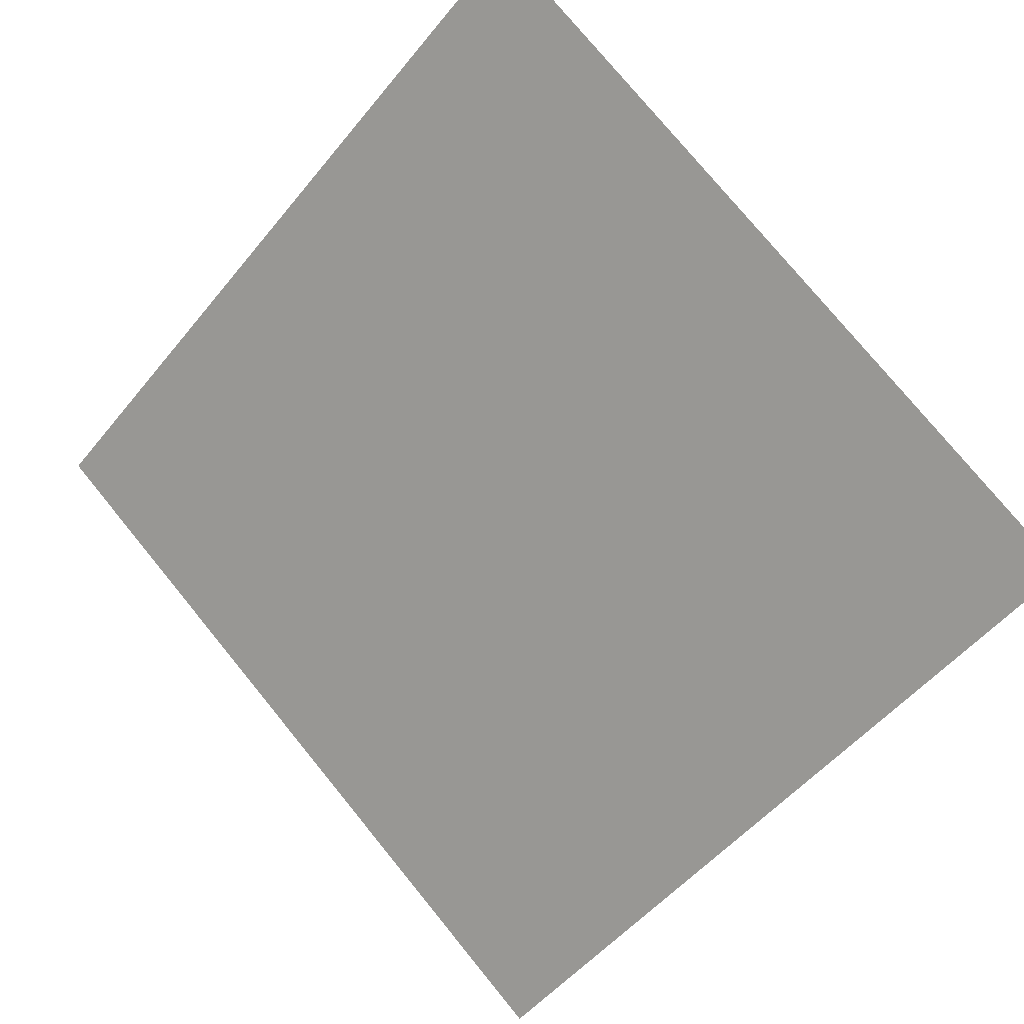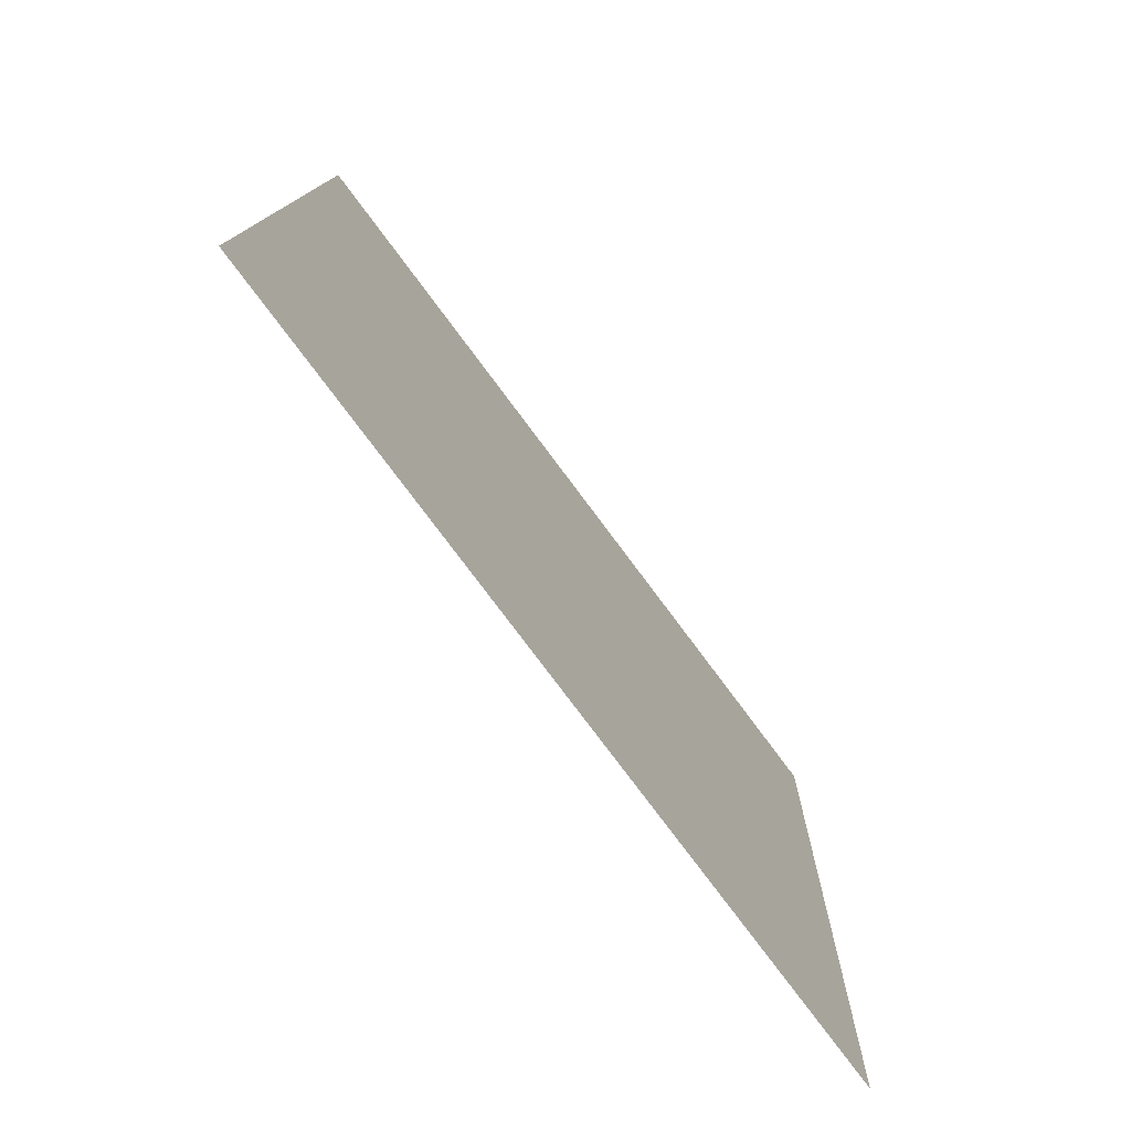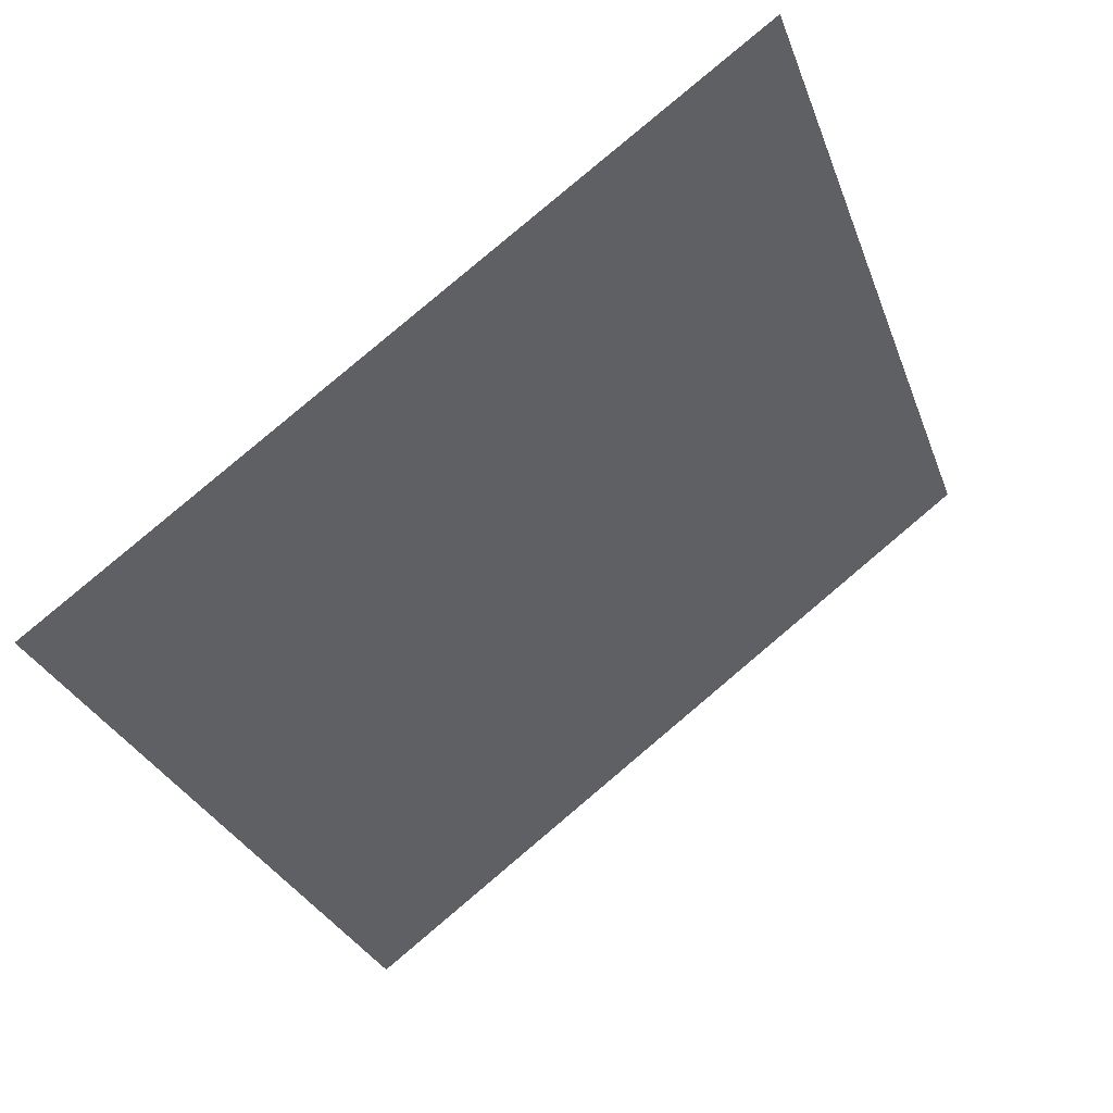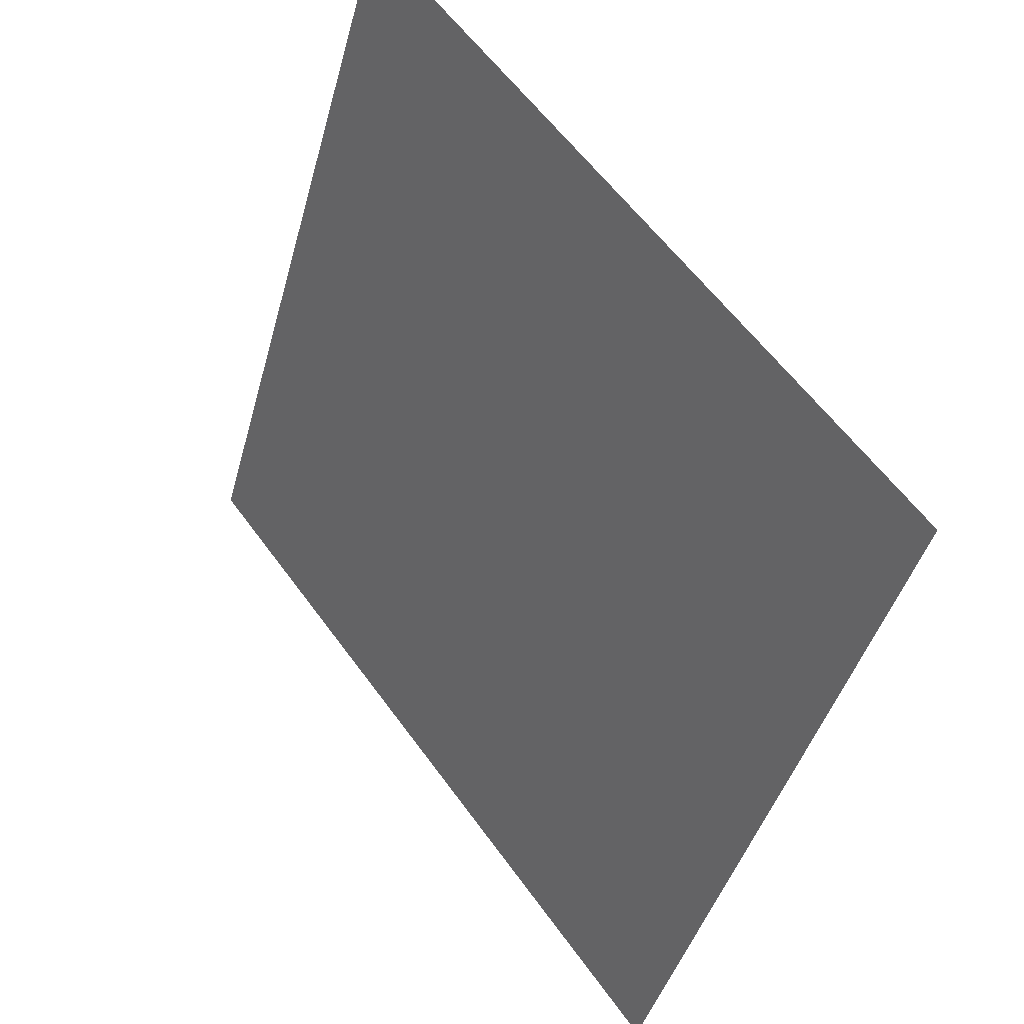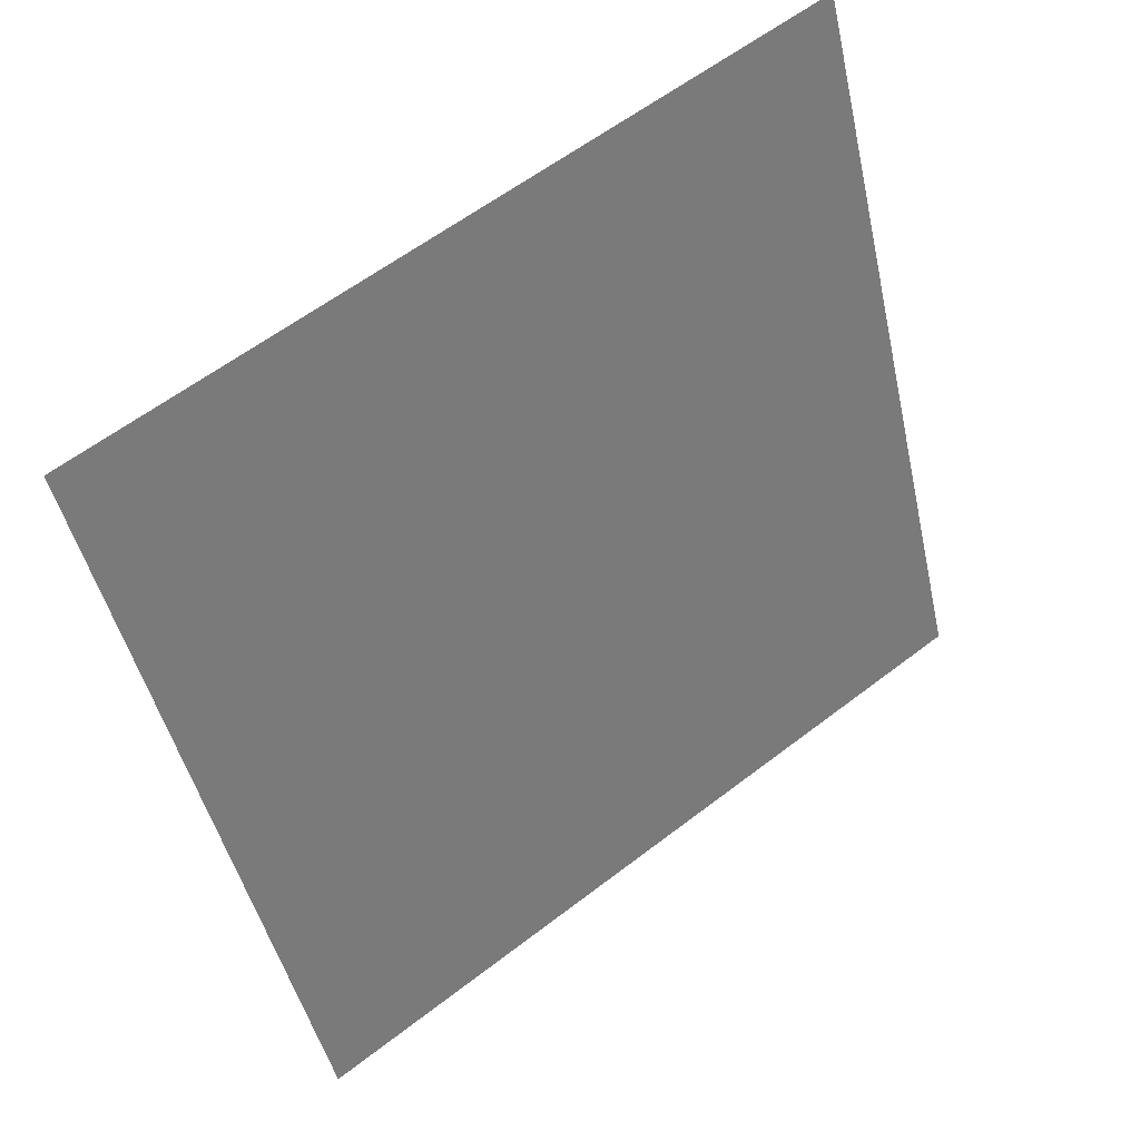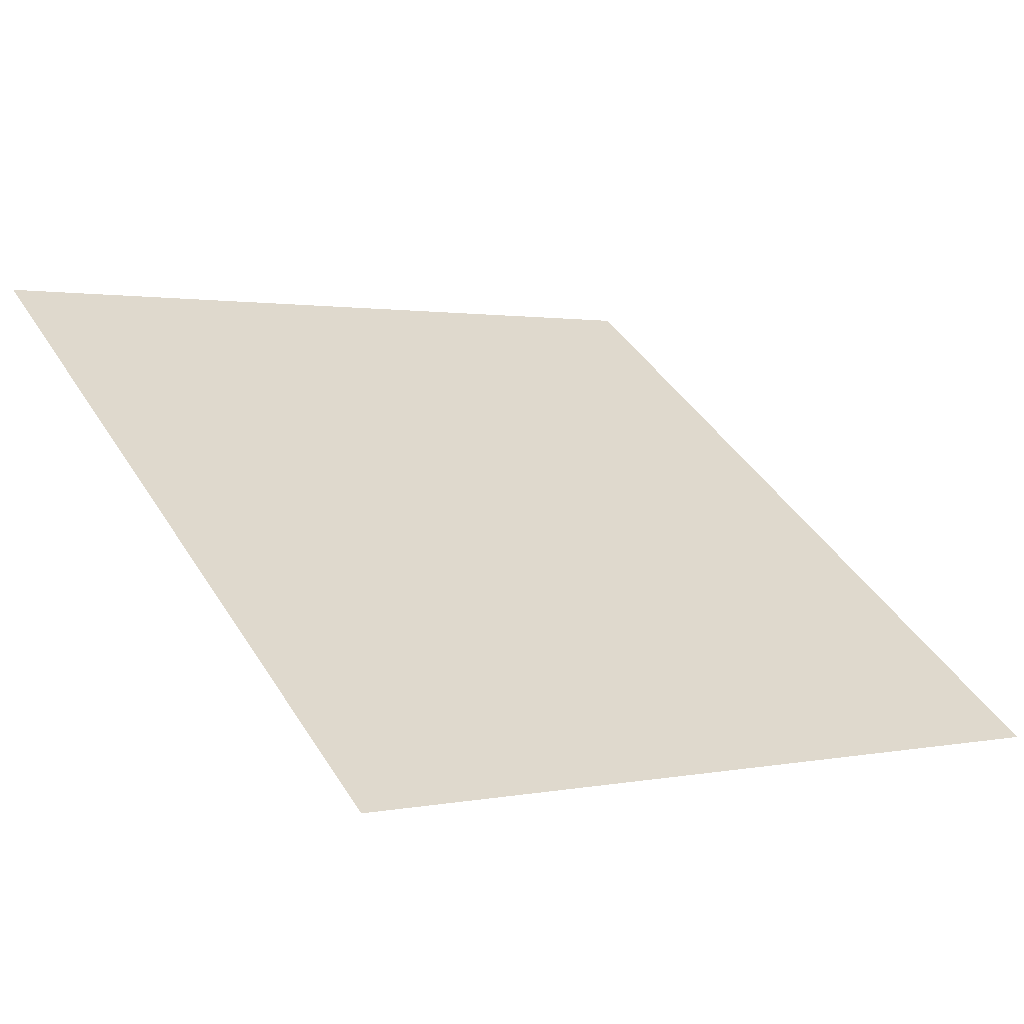
<metadata>
{"format":"obj","ext":"obj","renderer":"f3d","projection":"perspective","resolution":1024,"background":"white","views":[{"elev":78.9,"azim":-128.8,"up":"+Y"},{"elev":13.0,"azim":-90.4,"up":"+Z"},{"elev":-28.1,"azim":-71.5,"up":"+Y"},{"elev":-42.3,"azim":-106.2,"up":"+Z"},{"elev":-45.6,"azim":-77.0,"up":"+Y"},{"elev":-1.0,"azim":143.2,"up":"+Y"}]}
</metadata>
<code>
v 0.2494 0.5637 0.2157
v 0.2429 0.5639 0.2158
v 0.243 0.5678 0.221
v 0.2495 0.5677 0.221
f 4 3 2 1

</code>
